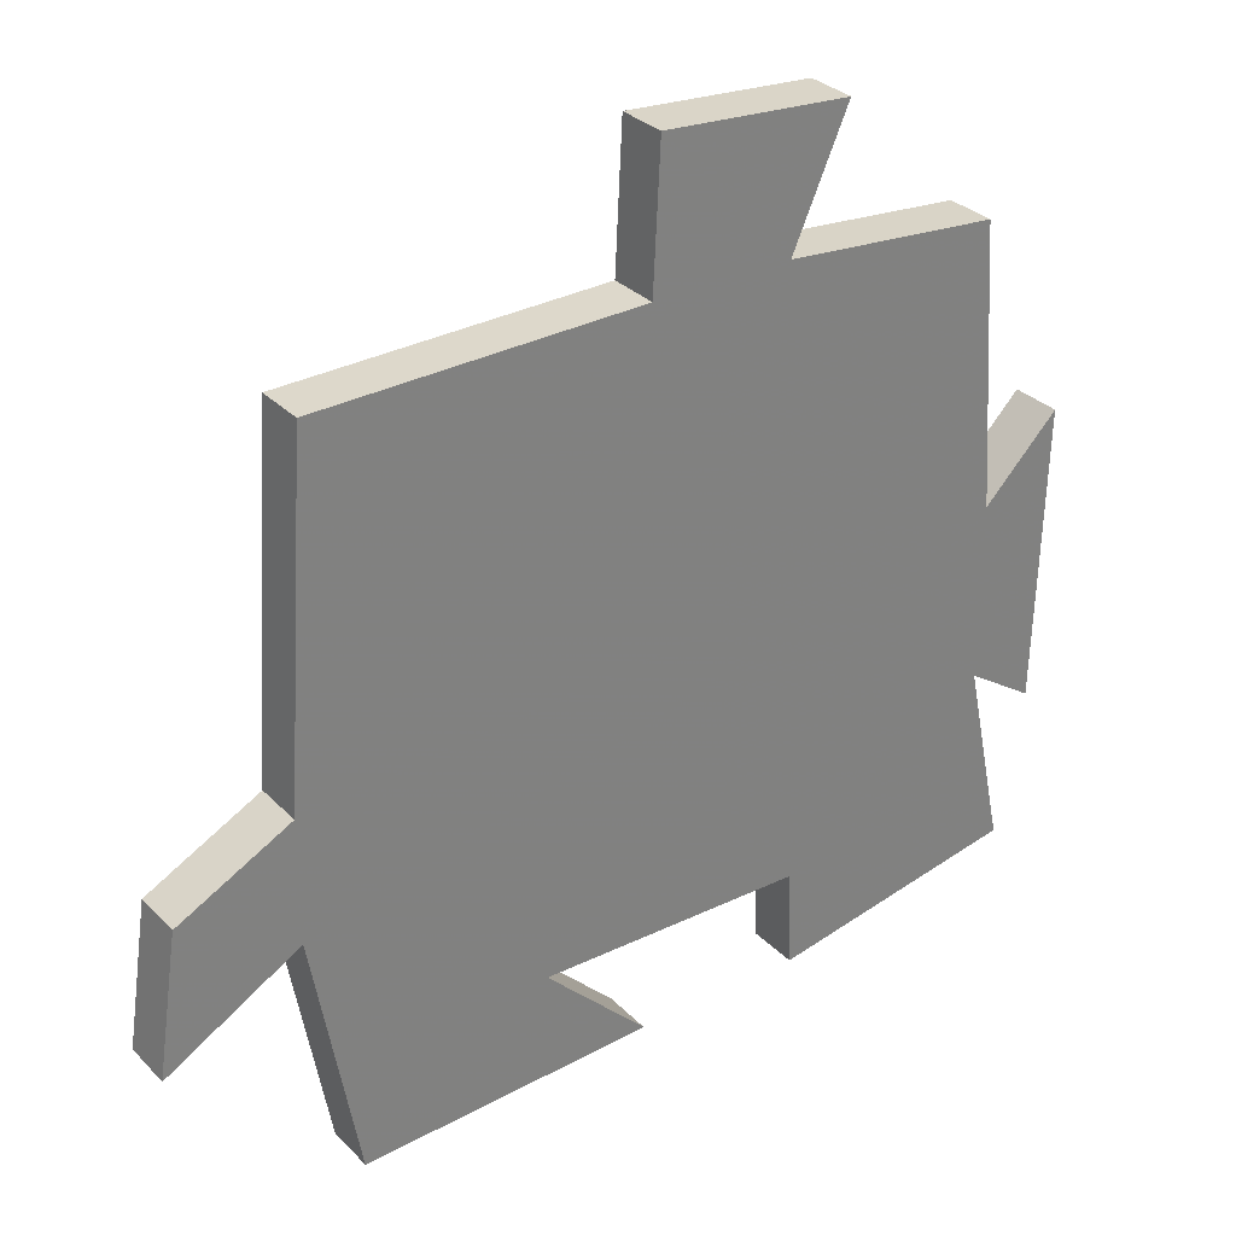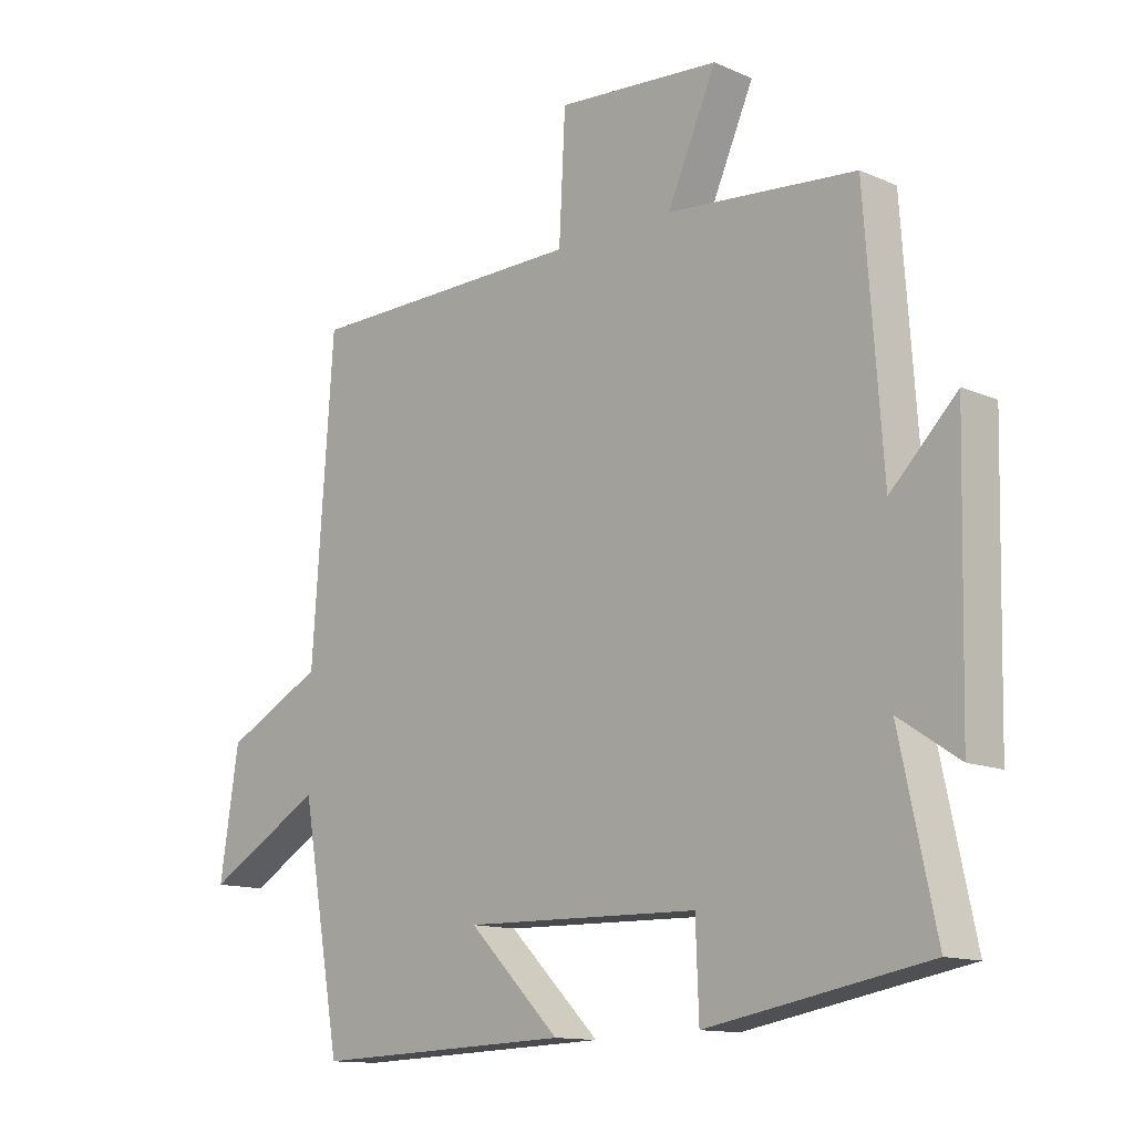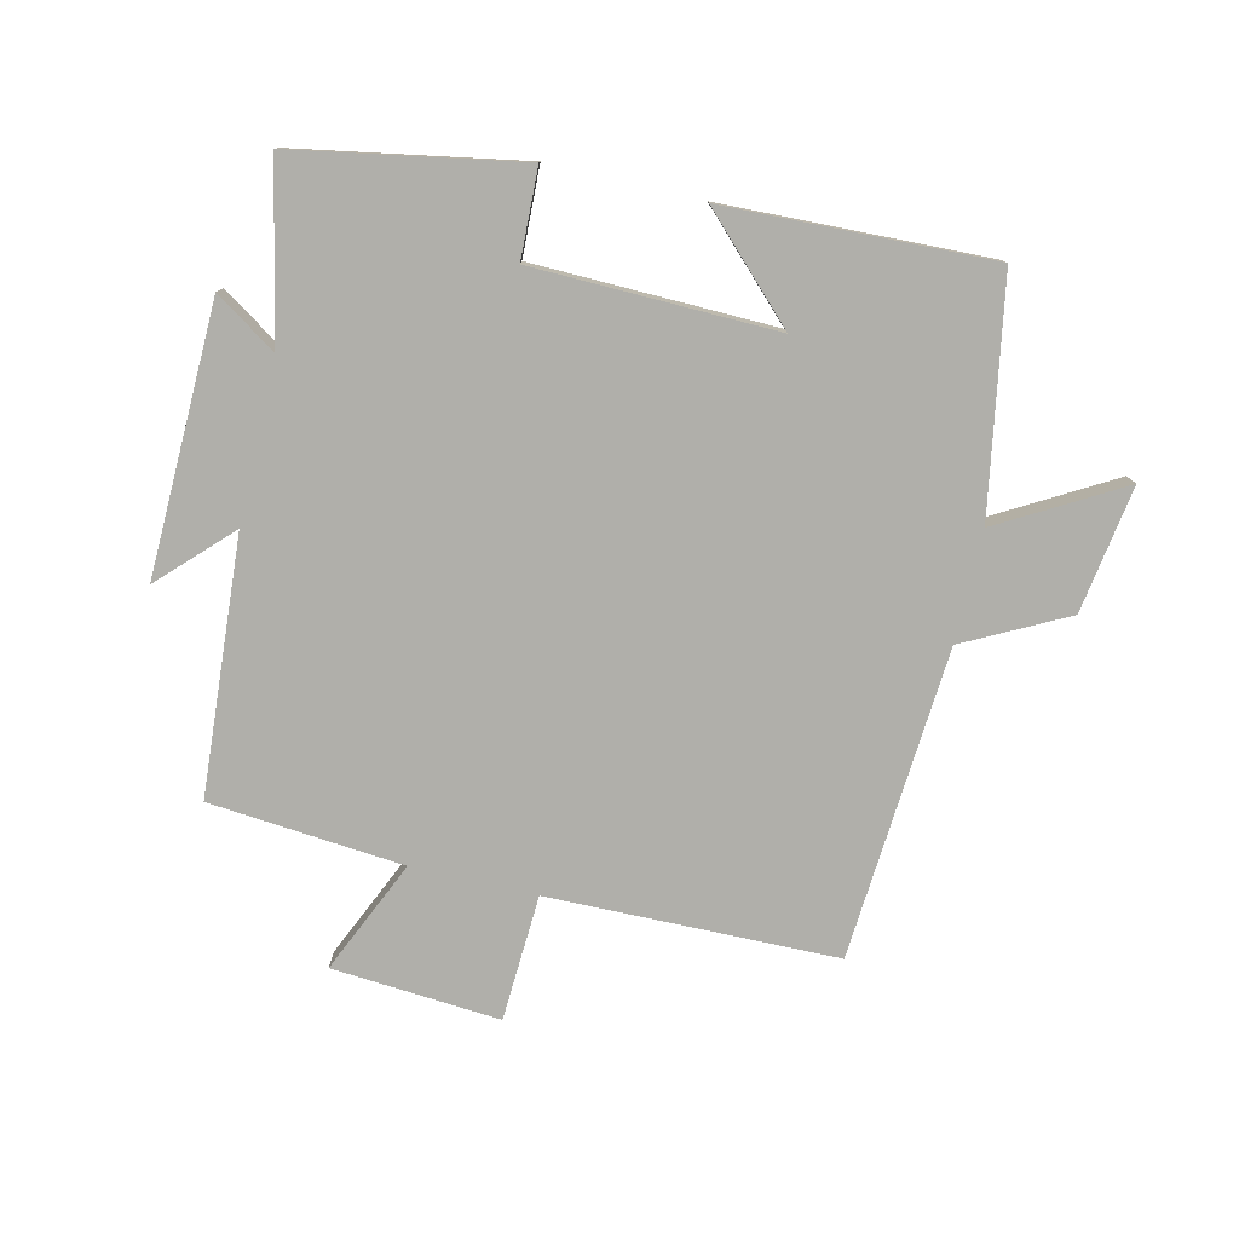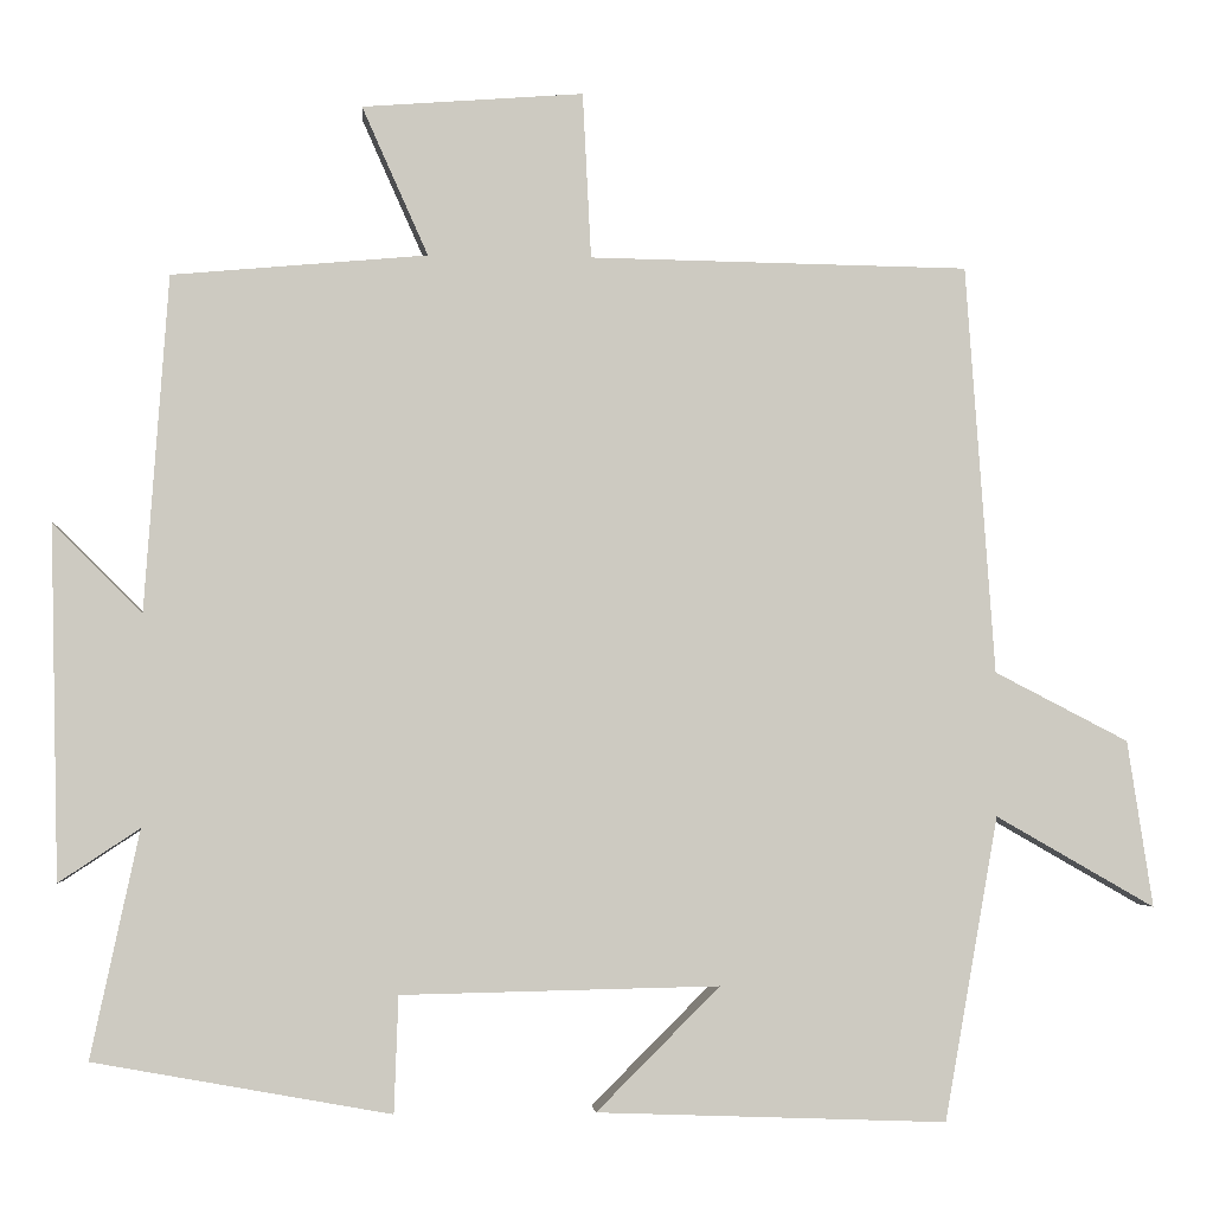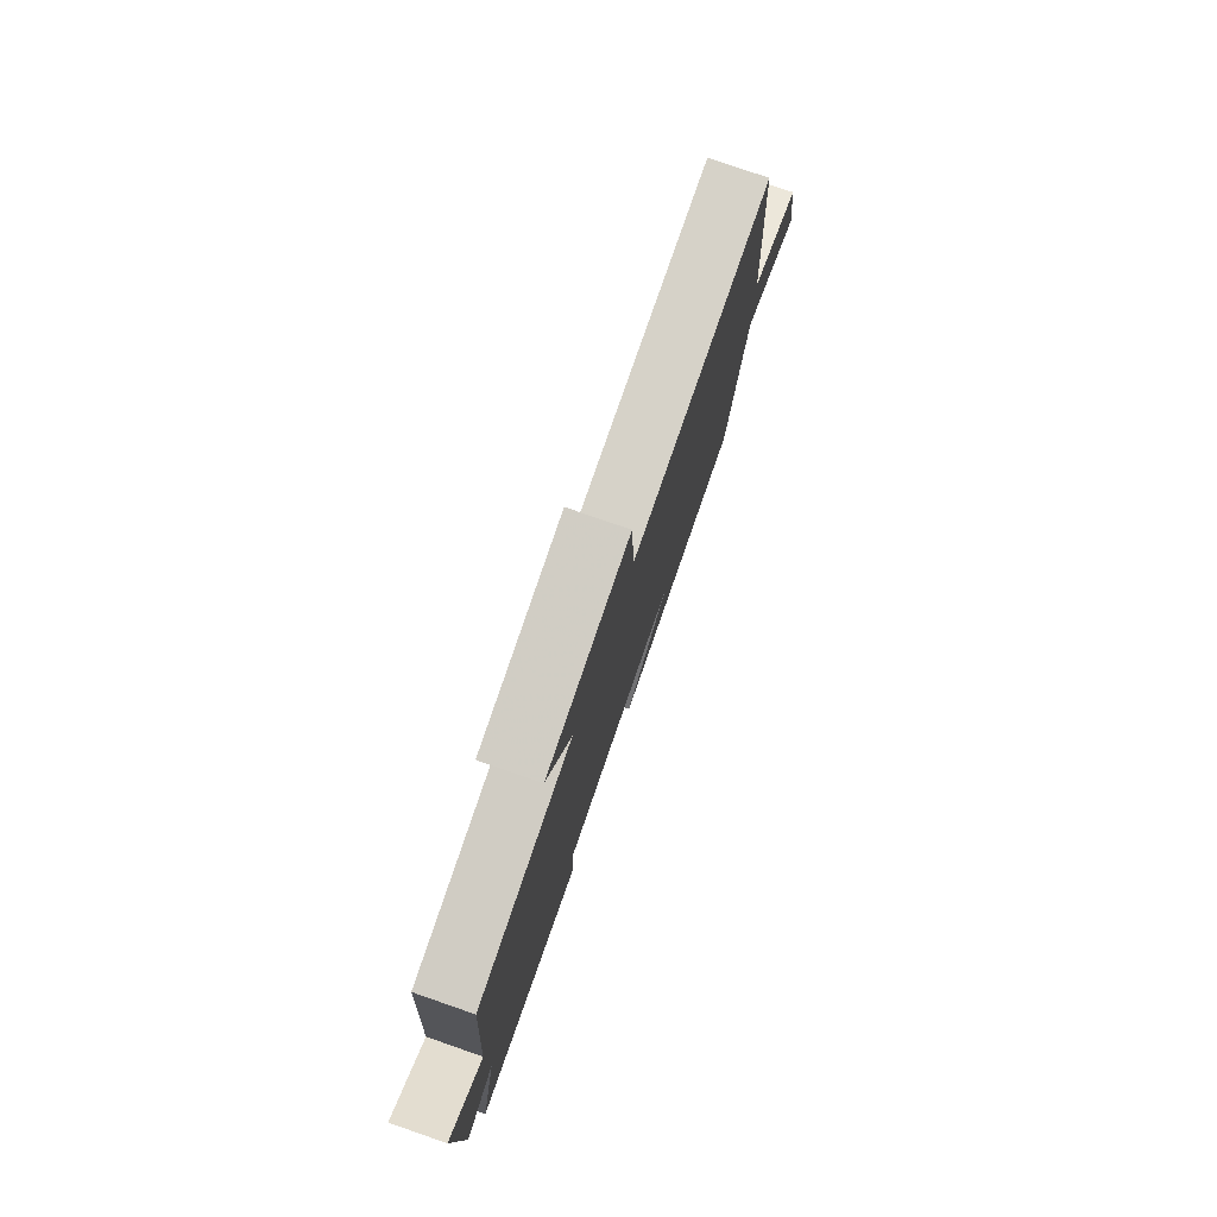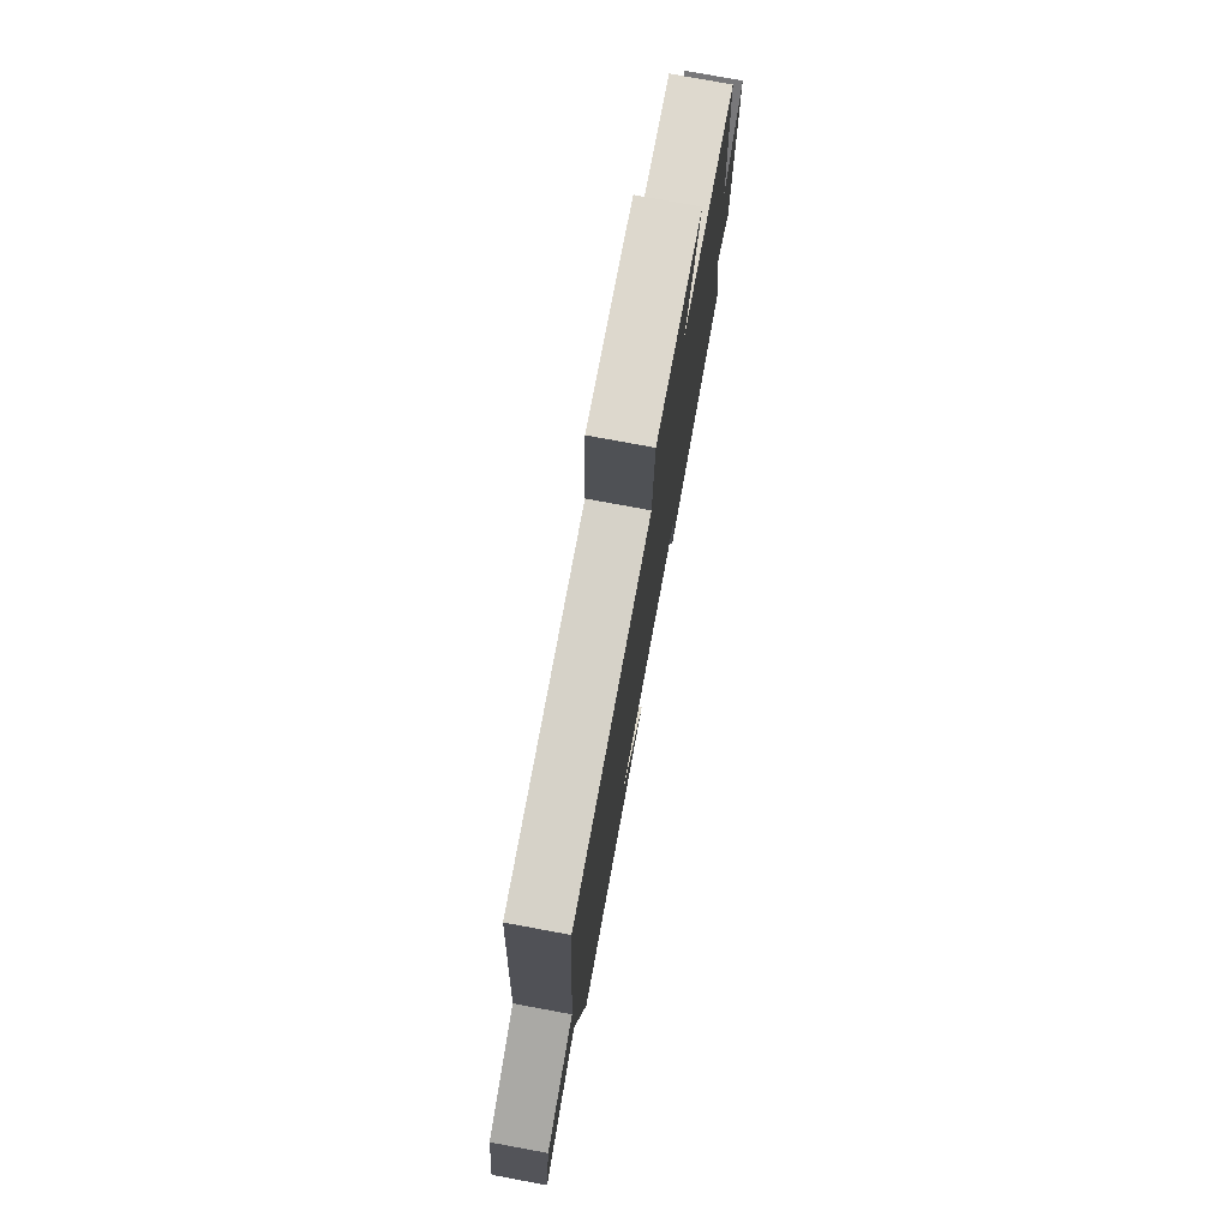
<metadata>
{"format":"obj","ext":"obj","renderer":"f3d","projection":"perspective","resolution":1024,"background":"white","views":[{"elev":31.1,"azim":-35.7,"up":"+Z"},{"elev":-12.9,"azim":44.9,"up":"+Z"},{"elev":-78.0,"azim":166.8,"up":"+Y"},{"elev":-3.1,"azim":175.5,"up":"+Z"},{"elev":78.9,"azim":109.1,"up":"+Z"},{"elev":76.8,"azim":-79.5,"up":"+Z"}]}
</metadata>
<code>
v 0.472 0.07 0.473
v 0.5 0.07 0.078
v 0.605 0.07 0.183
v 0.595 0.07 -0.233
v 0.5 0.07 -0.17
v 0.557 0.07 -0.437
v 0.208 0.07 -0.5
v 0.203 0.07 -0.363
v -0.171 0.07 -0.355
v -0.026 0.07 -0.5
v -0.437 0.07 -0.515
v -0.5 0.07 -0.158
v -0.687 0.07 -0.265
v -0.657 0.07 -0.069
v -0.5 0.07 0.012
v -0.466 0.07 0.493
v -0.02 0.07 0.5
v -0.01 0.07 0.695
v 0.25 0.07 0.675
v 0.172 0.07 0.5
v 0.472 0 0.473
v 0.5 0 0.078
v 0.605 0 0.183
v 0.595 0 -0.233
v 0.5 0 -0.17
v 0.557 0 -0.437
v 0.208 0 -0.5
v 0.203 0 -0.363
v -0.171 0 -0.355
v -0.026 0 -0.5
v -0.437 0 -0.515
v -0.5 0 -0.158
v -0.687 0 -0.265
v -0.657 0 -0.069
v -0.5 0 0.012
v -0.466 0 0.493
v -0.02 0 0.5
v -0.01 0 0.695
v 0.25 0 0.675
v 0.172 0 0.5
f 17 18 19 20
f 20 1 2
f 17 20 2
f 16 17 2
f 15 16 2
f 12 13 14 15
f 12 15 2
f 9 10 11 12
f 8 9 12 2
f 5 6 7 8
f 5 8 2 3
f 3 4 5
f 40 39 38 37
f 22 21 40
f 22 40 37
f 22 37 36
f 22 36 35
f 35 34 33 32
f 22 35 32
f 32 31 30 29
f 22 32 29 28
f 28 27 26 25
f 23 22 28 25
f 25 24 23
f 1 21 22 2
f 2 22 23 3
f 3 23 24 4
f 4 24 25 5
f 5 25 26 6
f 6 26 27 7
f 7 27 28 8
f 8 28 29 9
f 9 29 30 10
f 10 30 31 11
f 11 31 32 12
f 12 32 33 13
f 13 33 34 14
f 14 34 35 15
f 15 35 36 16
f 16 36 37 17
f 17 37 38 18
f 18 38 39 19
f 19 39 40 20
f 20 40 21 1

</code>
